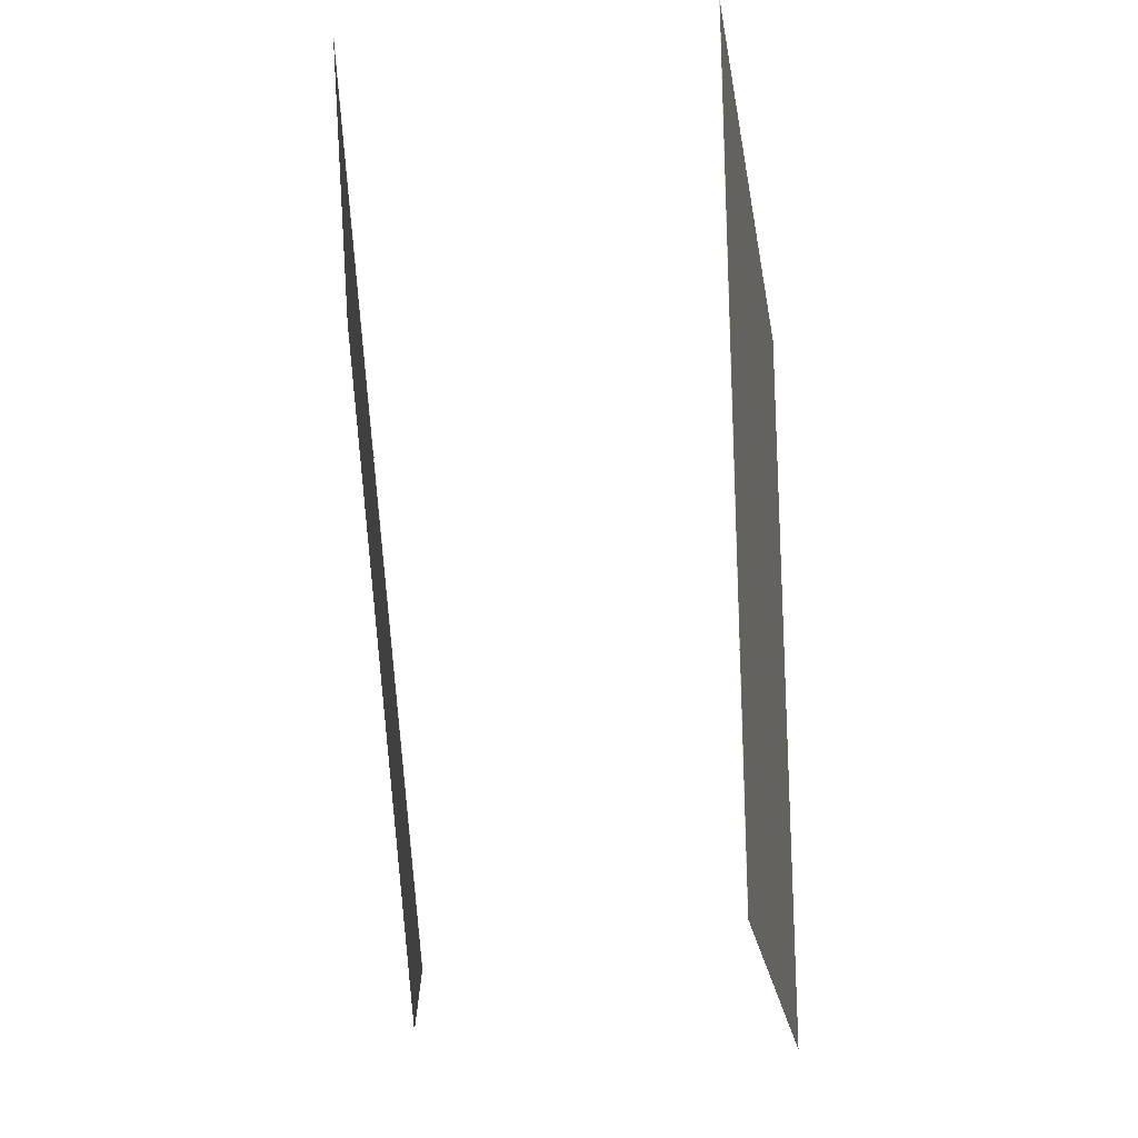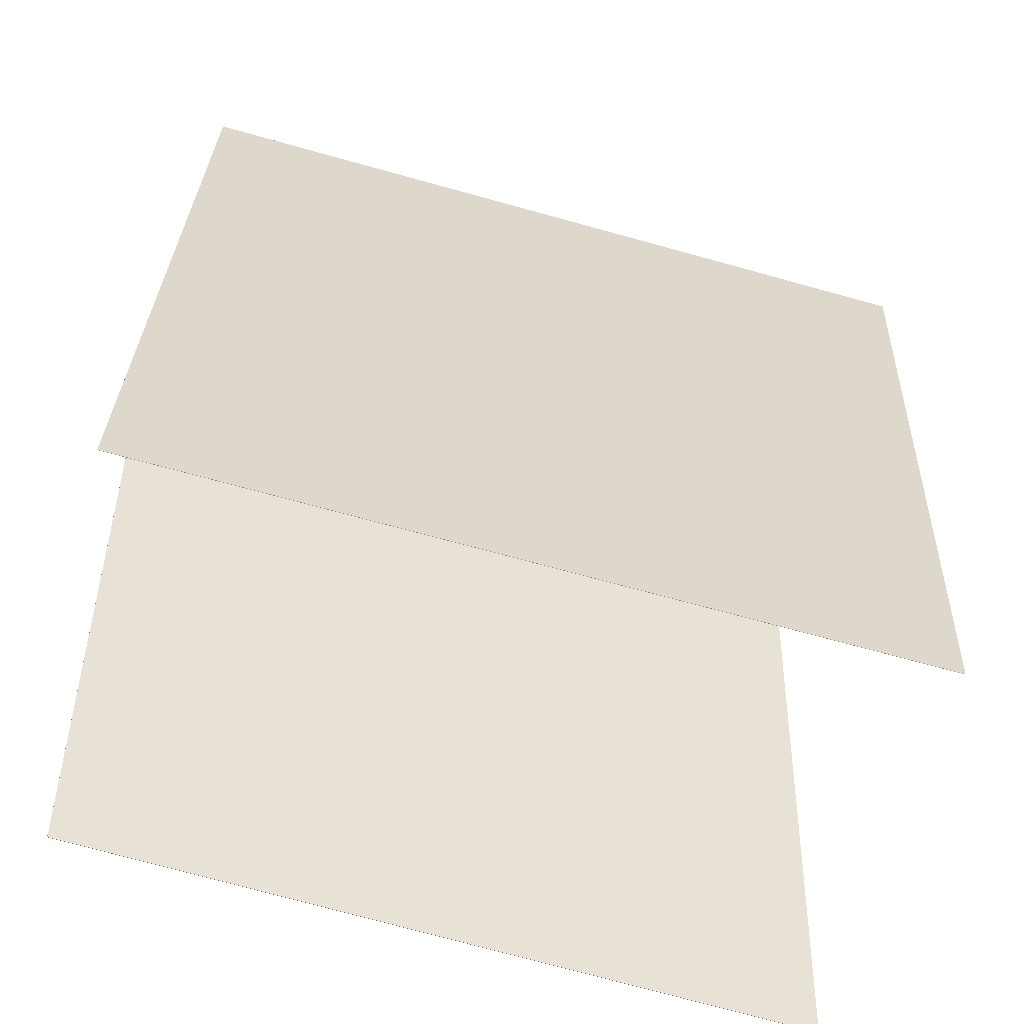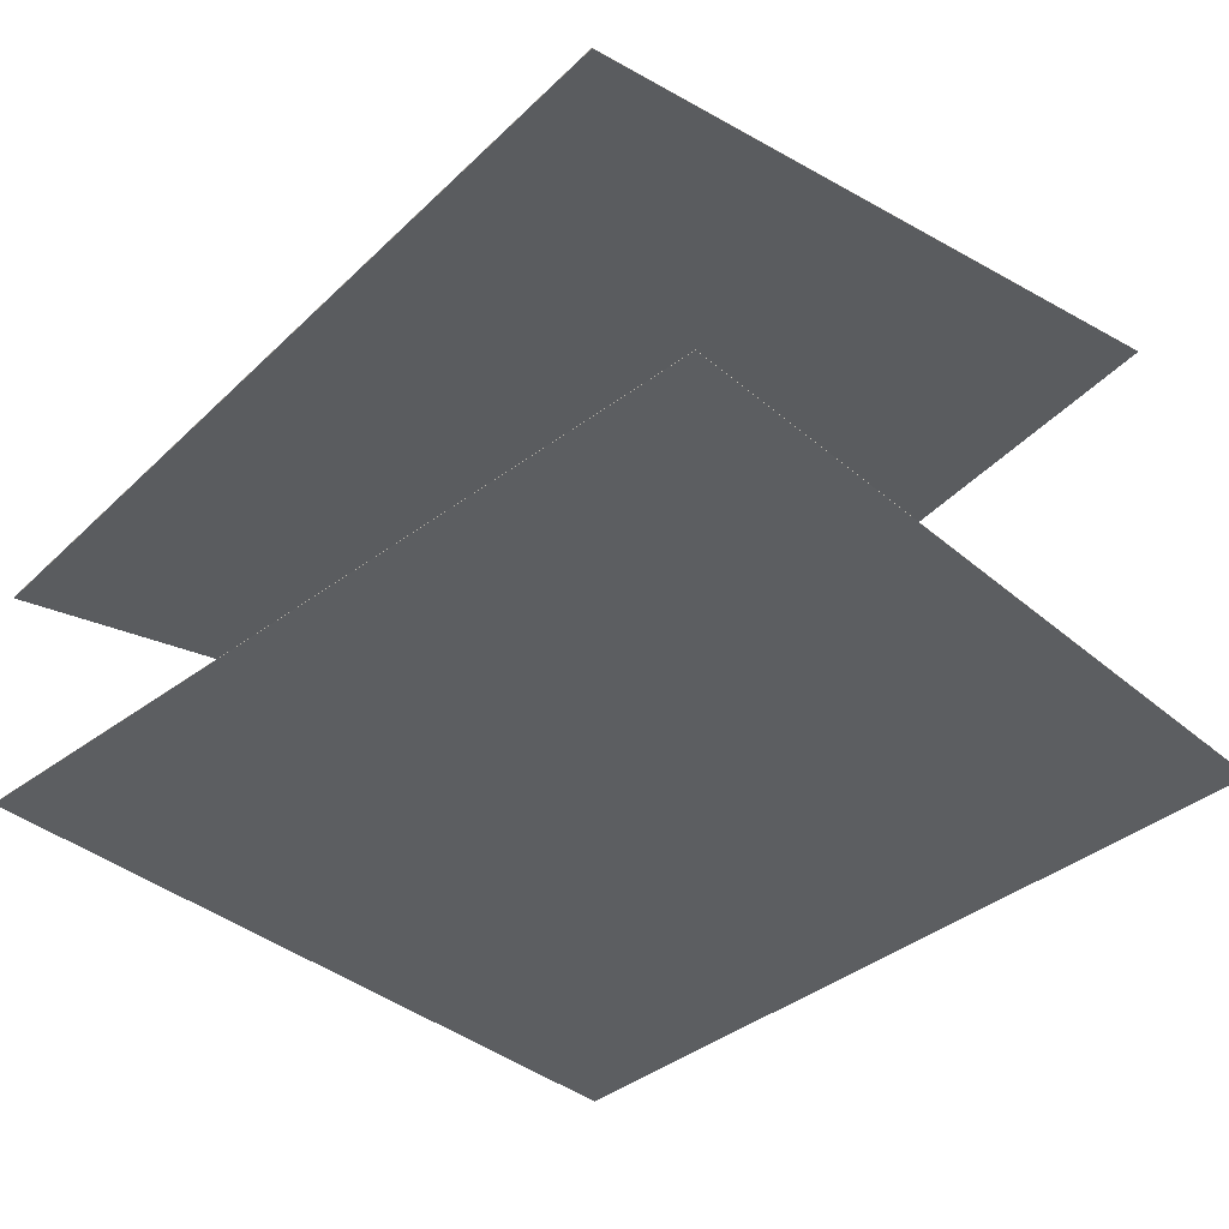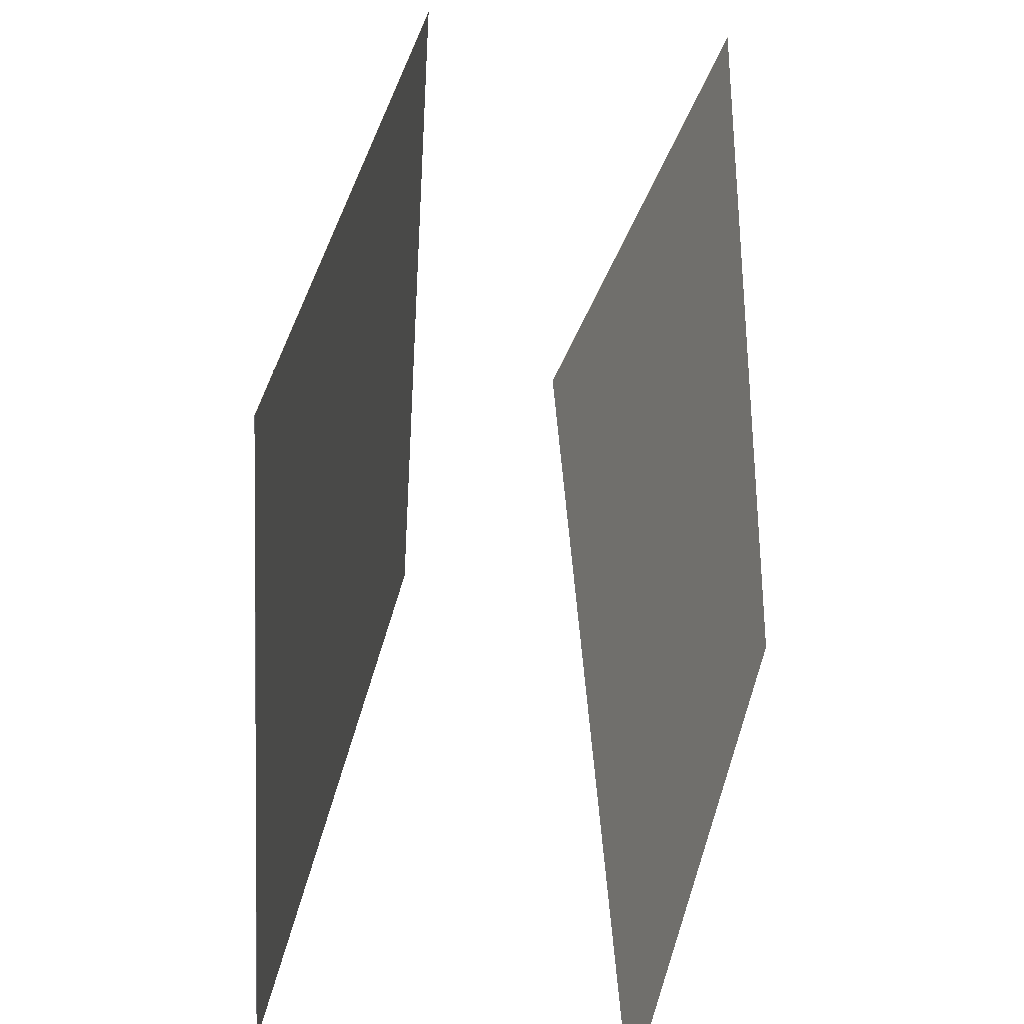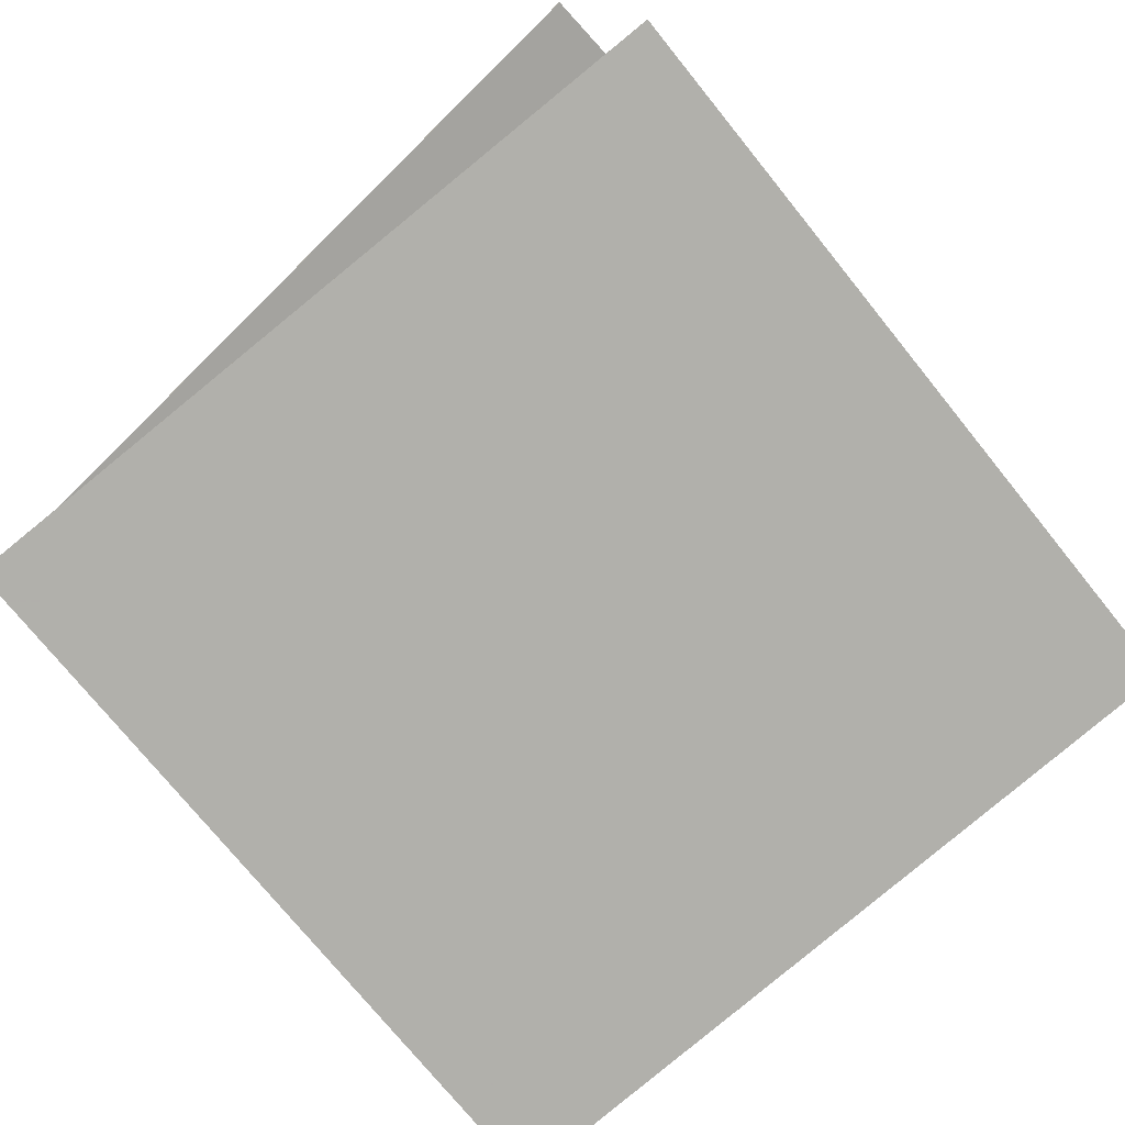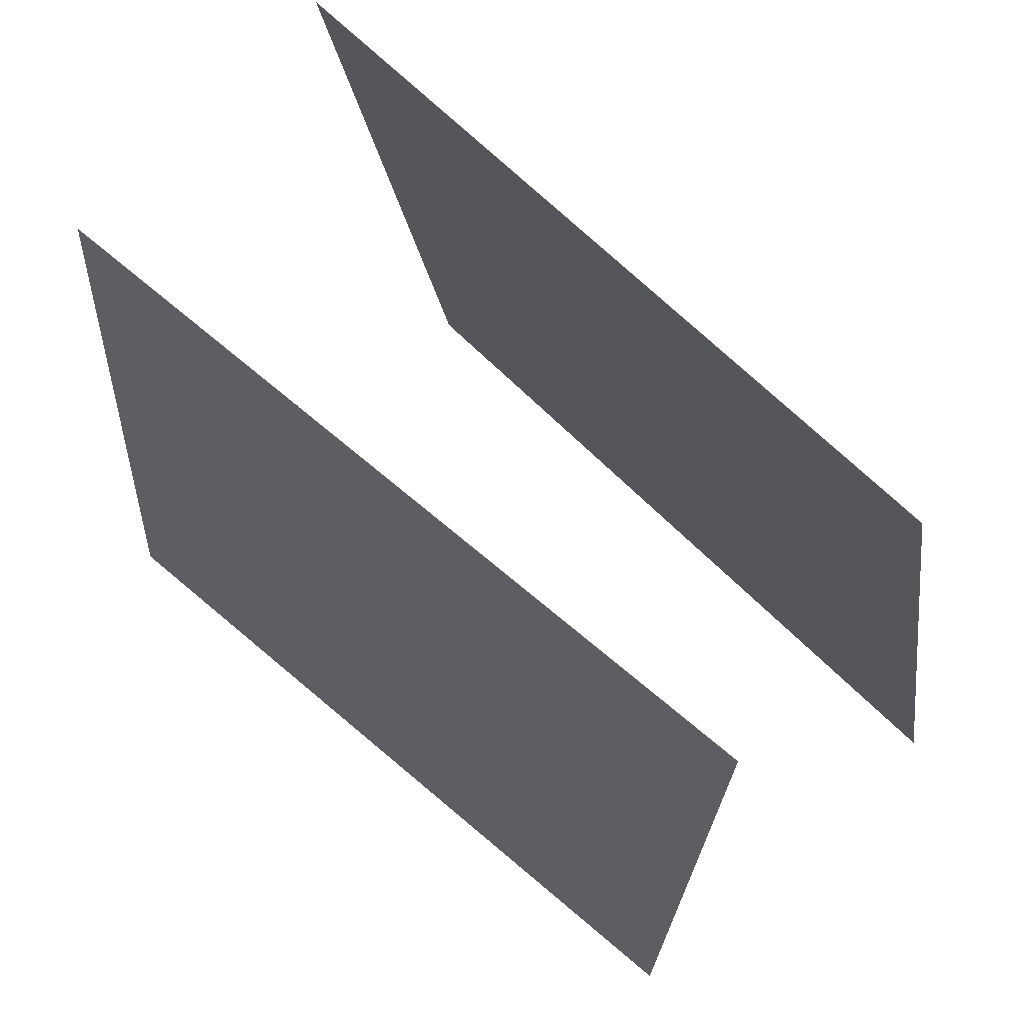
<metadata>
{"format":"obj","ext":"obj","renderer":"f3d","projection":"perspective","resolution":1024,"background":"white","views":[{"elev":77.1,"azim":102.3,"up":"+Y"},{"elev":-53.1,"azim":177.9,"up":"+Y"},{"elev":-23.9,"azim":-136.7,"up":"+Z"},{"elev":36.3,"azim":117.7,"up":"+Y"},{"elev":-63.6,"azim":-138.4,"up":"+Z"},{"elev":68.7,"azim":58.9,"up":"+Y"}]}
</metadata>
<code>
v 0.4955 0.4794 -0.01627
v 0.4953 0.4794 -0.01669
v -0.4303 0.4874 0.2922
v -0.4304 0.4873 0.2918
v 0.5069 -0.5018 0.04323
v 0.5067 -0.5018 0.04282
v -0.4189 -0.4938 0.3517
v -0.419 -0.4938 0.3513
f 1.0 7.0 5.0
f 1.0 3.0 7.0
f 1.0 4.0 3.0
f 1.0 2.0 4.0
f 3.0 8.0 7.0
f 3.0 4.0 8.0
f 5.0 7.0 8.0
f 5.0 8.0 6.0
f 1.0 5.0 6.0
f 1.0 6.0 2.0
f 2.0 6.0 8.0
f 2.0 8.0 4.0
v 0.4297 -0.4202 -0.4494
v -0.517 -0.4898 -0.2307
v 0.3896 0.5517 -0.3138
v -0.5571 0.4821 -0.09509
v 0.4298 -0.4203 -0.4491
v -0.5169 -0.4899 -0.2304
v 0.3897 0.5517 -0.3134
v -0.557 0.4821 -0.09473
f 9.0 15.0 13.0
f 9.0 11.0 15.0
f 9.0 12.0 11.0
f 9.0 10.0 12.0
f 11.0 16.0 15.0
f 11.0 12.0 16.0
f 13.0 15.0 16.0
f 13.0 16.0 14.0
f 9.0 13.0 14.0
f 9.0 14.0 10.0
f 10.0 14.0 16.0
f 10.0 16.0 12.0

</code>
